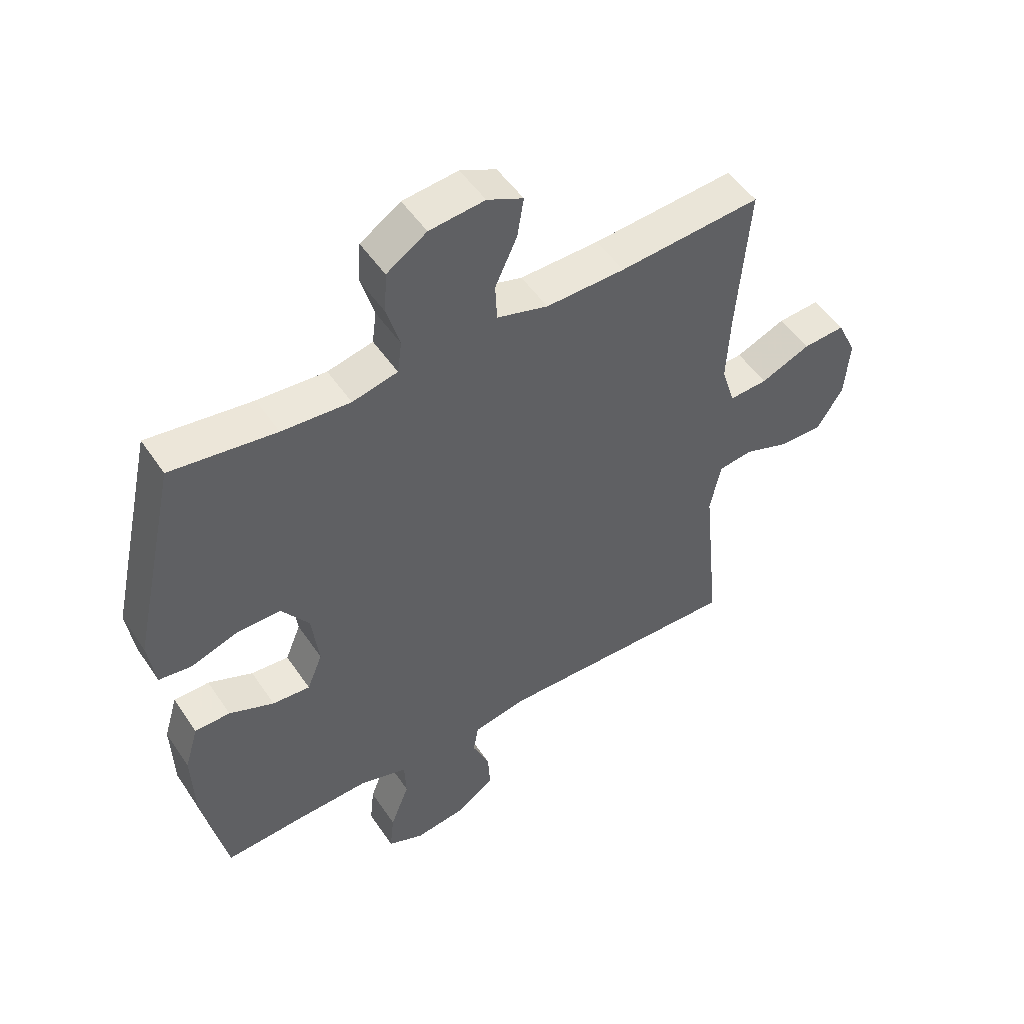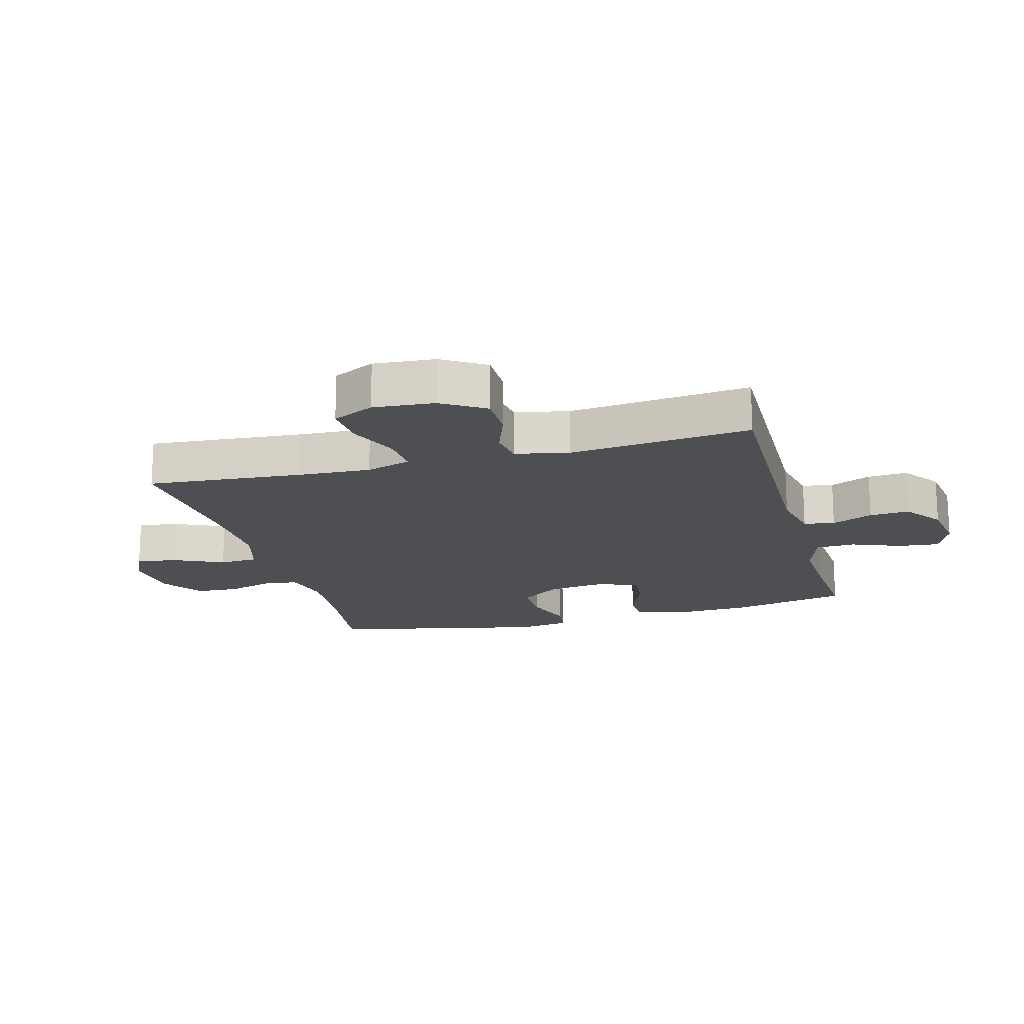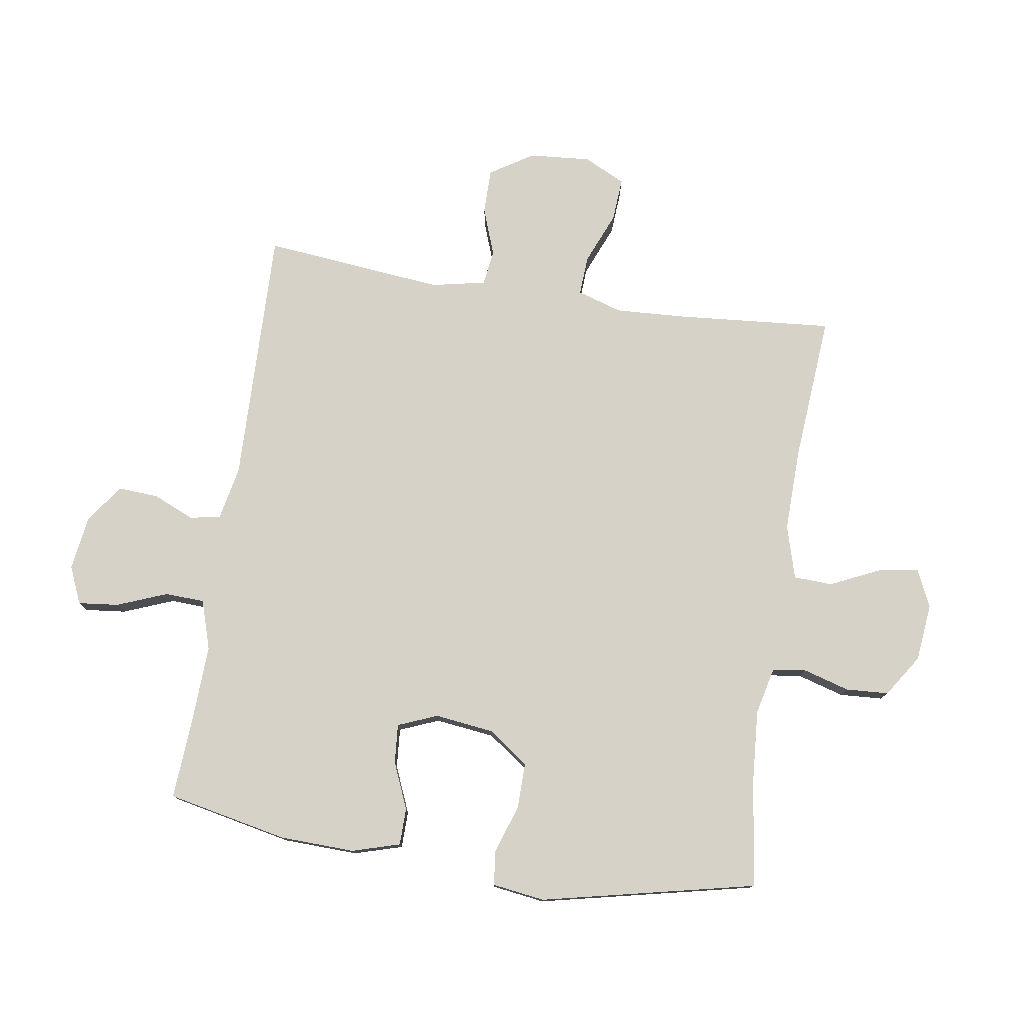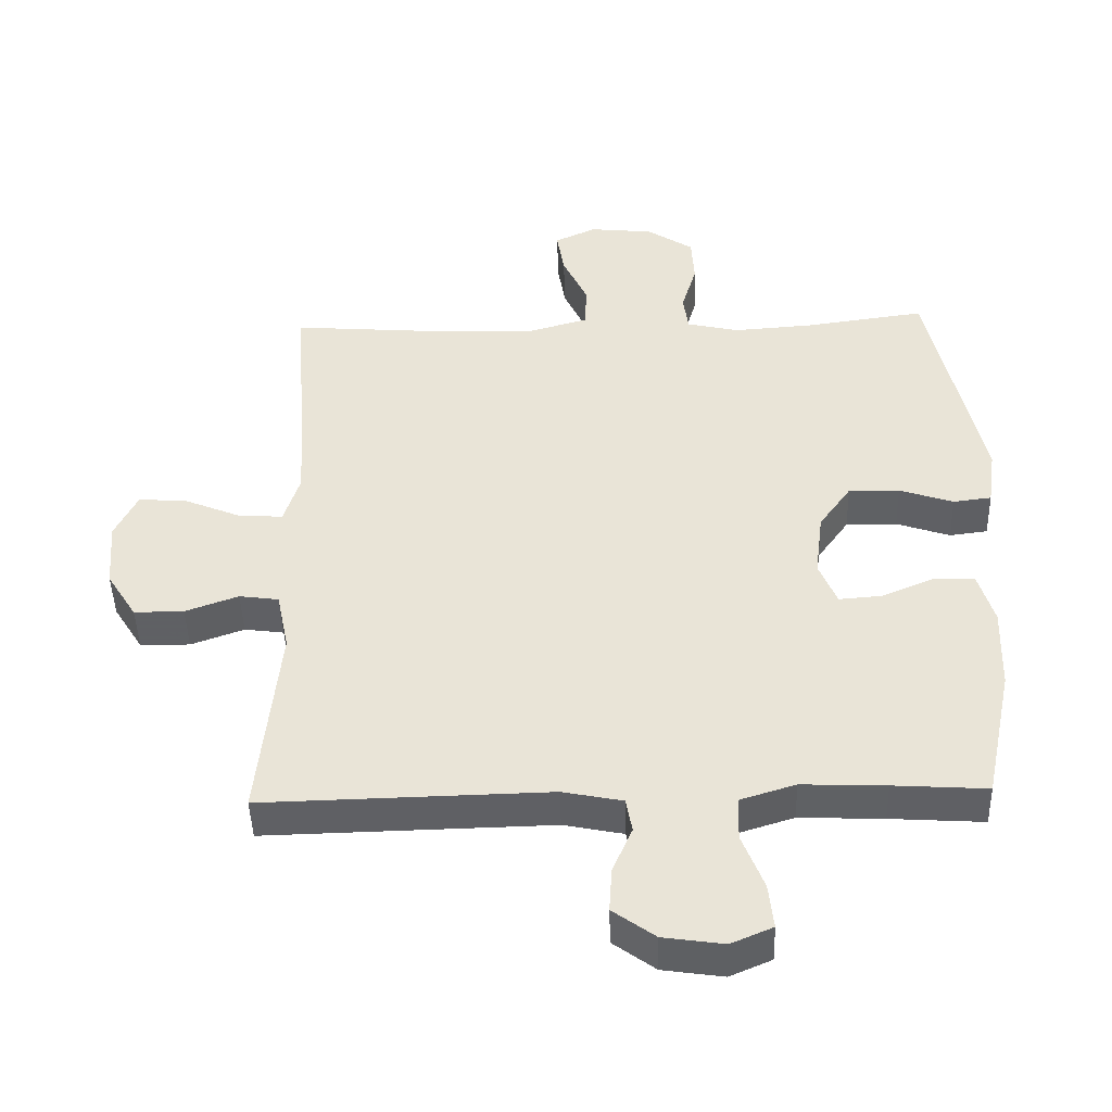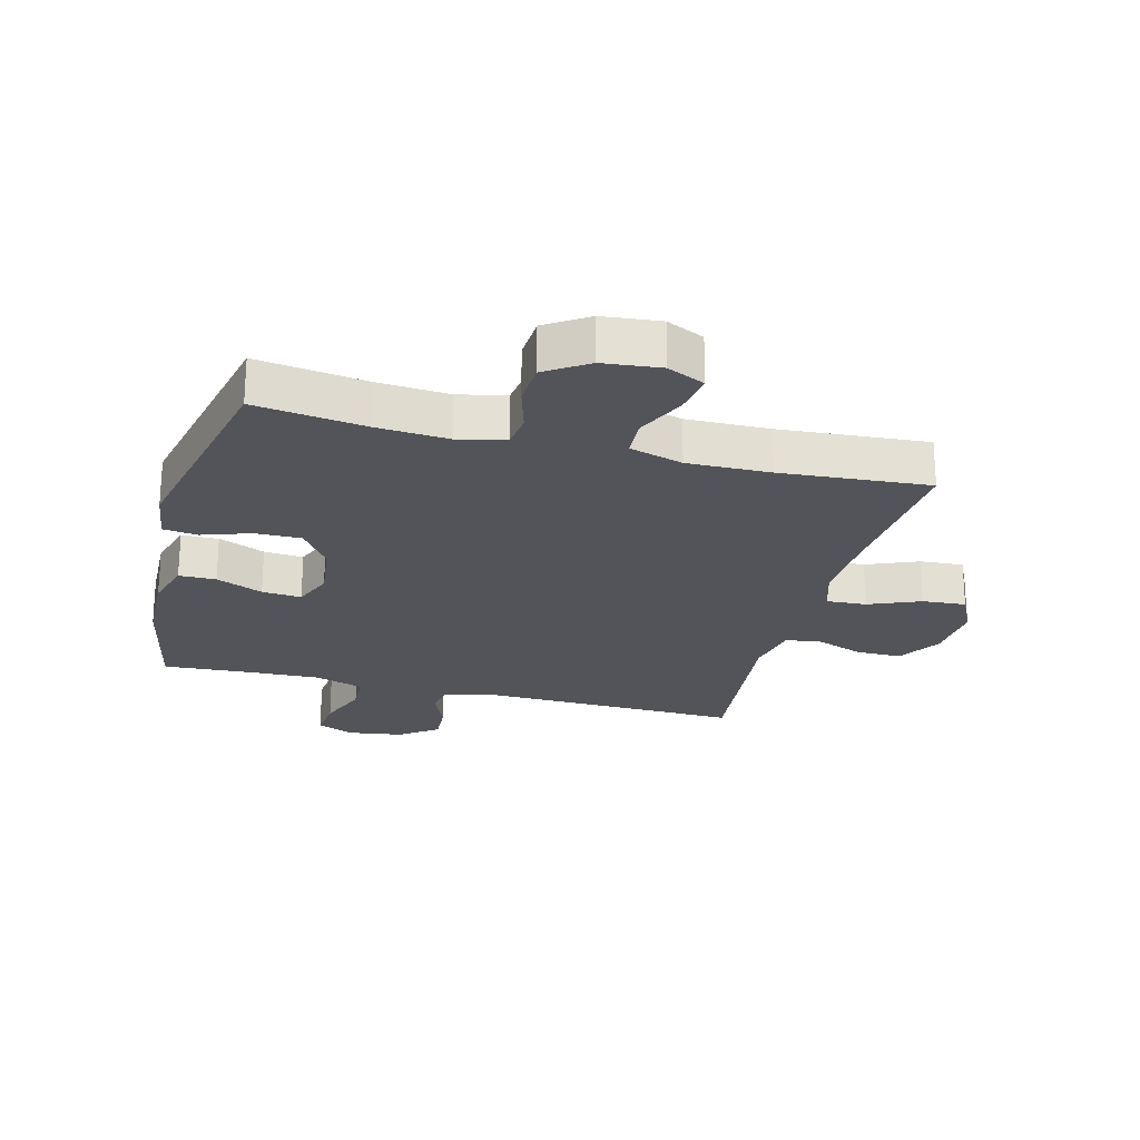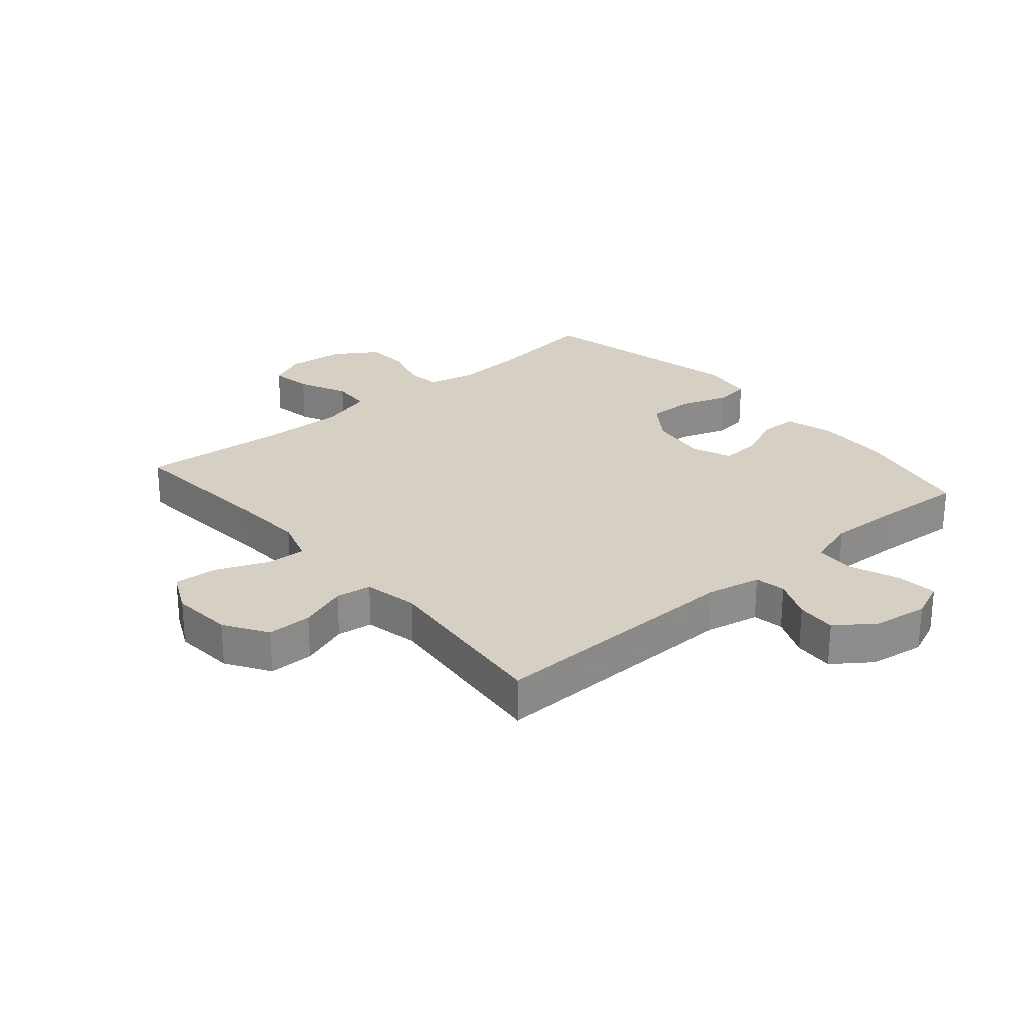
<metadata>
{"format":"obj","ext":"obj","renderer":"f3d","projection":"perspective","resolution":1024,"background":"white","views":[{"elev":50.5,"azim":-32.8,"up":"+Z"},{"elev":-17.5,"azim":105.3,"up":"+Y"},{"elev":77.7,"azim":-81.3,"up":"+Y"},{"elev":-45.3,"azim":-178.3,"up":"+Z"},{"elev":-23.7,"azim":-14.7,"up":"+Y"},{"elev":26.1,"azim":139.4,"up":"+Y"}]}
</metadata>
<code>
v 0.5 0.07 0.5
v 0.479 0.07 0.246
v 0.473 0.07 0.13
v 0.496 0.07 0.057
v 0.561 0.07 0.061
v 0.645 0.07 0.096
v 0.716 0.07 0.101
v 0.749 0.07 0.033
v 0.741 0.07 -0.067
v 0.697 0.07 -0.137
v 0.624 0.07 -0.137
v 0.546 0.07 -0.109
v 0.488 0.07 -0.117
v 0.47 0.07 -0.205
v 0.5 0.07 -0.5
v 0.08 0.07 -0.491
v -0.008 0.07 -0.509
v -0.017 0.07 -0.559
v 0.012 0.07 -0.626
v 0.016 0.07 -0.691
v -0.046 0.07 -0.736
v -0.135 0.07 -0.749
v -0.196 0.07 -0.723
v -0.189 0.07 -0.657
v -0.157 0.07 -0.575
v -0.16 0.07 -0.511
v -0.24 0.07 -0.486
v -0.363 0.07 -0.491
v -0.5 0.07 -0.5
v -0.541 0.07 -0.304
v -0.545 0.07 -0.182
v -0.522 0.07 -0.104
v -0.462 0.07 -0.103
v -0.386 0.07 -0.135
v -0.322 0.07 -0.14
v -0.296 0.07 -0.076
v -0.308 0.07 0.02
v -0.355 0.07 0.086
v -0.43 0.07 0.085
v -0.509 0.07 0.058
v -0.565 0.07 0.065
v -0.577 0.07 0.15
v -0.5 0.07 0.5
v -0.322 0.07 0.476
v -0.206 0.07 0.468
v -0.129 0.07 0.486
v -0.122 0.07 0.541
v -0.144 0.07 0.616
v -0.14 0.07 0.686
v -0.072 0.07 0.731
v 0.022 0.07 0.741
v 0.083 0.07 0.713
v 0.072 0.07 0.646
v 0.035 0.07 0.566
v 0.038 0.07 0.503
v 0.125 0.07 0.478
v 0.259 0.07 0.481
v 0.5 0 0.5
v 0.479 0 0.246
v 0.473 0 0.13
v 0.496 0 0.057
v 0.561 0 0.061
v 0.645 0 0.096
v 0.716 0 0.101
v 0.749 0 0.033
v 0.741 0 -0.067
v 0.697 0 -0.137
v 0.624 0 -0.137
v 0.546 0 -0.109
v 0.488 0 -0.117
v 0.47 0 -0.205
v 0.5 0 -0.5
v 0.08 0 -0.491
v -0.008 0 -0.509
v -0.017 0 -0.559
v 0.012 0 -0.626
v 0.016 0 -0.691
v -0.046 0 -0.736
v -0.135 0 -0.749
v -0.196 0 -0.723
v -0.189 0 -0.657
v -0.157 0 -0.575
v -0.16 0 -0.511
v -0.24 0 -0.486
v -0.363 0 -0.491
v -0.5 0 -0.5
v -0.541 0 -0.304
v -0.545 0 -0.182
v -0.522 0 -0.104
v -0.462 0 -0.103
v -0.386 0 -0.135
v -0.322 0 -0.14
v -0.296 0 -0.076
v -0.308 0 0.02
v -0.355 0 0.086
v -0.43 0 0.085
v -0.509 0 0.058
v -0.565 0 0.065
v -0.577 0 0.15
v -0.5 0 0.5
v -0.322 0 0.476
v -0.206 0 0.468
v -0.129 0 0.486
v -0.122 0 0.541
v -0.144 0 0.616
v -0.14 0 0.686
v -0.072 0 0.731
v 0.022 0 0.741
v 0.083 0 0.713
v 0.072 0 0.646
v 0.035 0 0.566
v 0.038 0 0.503
v 0.125 0 0.478
v 0.259 0 0.481
f 51 52 53 54
f 51 54 55
f 50 51 55
f 47 48 49 50
f 46 47 50 55
f 45 46 55 56
f 41 42 43 44
f 39 40 41 44
f 38 39 44 45
f 37 38 45 56
f 31 32 33 34
f 31 34 35
f 28 29 30 31
f 27 28 31 35
f 26 27 35 36
f 22 23 24 25
f 22 25 26
f 21 22 26
f 18 19 20 21
f 18 21 26 36
f 14 15 16
f 13 14 16 17
f 9 10 11 12
f 9 12 13
f 8 9 13
f 5 6 7 8
f 4 5 8 13
f 3 4 13 17
f 57 1 2
f 57 2 3 17
f 37 56 57 17
f 17 18 36 37
f 111 110 109 108
f 112 111 108
f 112 108 107
f 107 106 105 104
f 112 107 104 103
f 113 112 103 102
f 101 100 99 98
f 101 98 97 96
f 102 101 96 95
f 113 102 95 94
f 91 90 89 88
f 92 91 88
f 88 87 86 85
f 92 88 85 84
f 93 92 84 83
f 82 81 80 79
f 83 82 79
f 83 79 78
f 78 77 76 75
f 93 83 78 75
f 73 72 71
f 74 73 71 70
f 69 68 67 66
f 70 69 66
f 70 66 65
f 65 64 63 62
f 70 65 62 61
f 74 70 61 60
f 59 58 114
f 74 60 59 114
f 74 114 113 94
f 94 93 75 74
f 1 58 59 2
f 2 59 60 3
f 3 60 61 4
f 4 61 62 5
f 5 62 63 6
f 6 63 64 7
f 7 64 65 8
f 8 65 66 9
f 9 66 67 10
f 10 67 68 11
f 11 68 69 12
f 12 69 70 13
f 13 70 71 14
f 14 71 72 15
f 15 72 73 16
f 16 73 74 17
f 17 74 75 18
f 18 75 76 19
f 19 76 77 20
f 20 77 78 21
f 21 78 79 22
f 22 79 80 23
f 23 80 81 24
f 24 81 82 25
f 25 82 83 26
f 26 83 84 27
f 27 84 85 28
f 28 85 86 29
f 29 86 87 30
f 30 87 88 31
f 31 88 89 32
f 32 89 90 33
f 33 90 91 34
f 34 91 92 35
f 35 92 93 36
f 36 93 94 37
f 37 94 95 38
f 38 95 96 39
f 39 96 97 40
f 40 97 98 41
f 41 98 99 42
f 42 99 100 43
f 43 100 101 44
f 44 101 102 45
f 45 102 103 46
f 46 103 104 47
f 47 104 105 48
f 48 105 106 49
f 49 106 107 50
f 50 107 108 51
f 51 108 109 52
f 52 109 110 53
f 53 110 111 54
f 54 111 112 55
f 55 112 113 56
f 56 113 114 57
f 57 114 58 1

</code>
